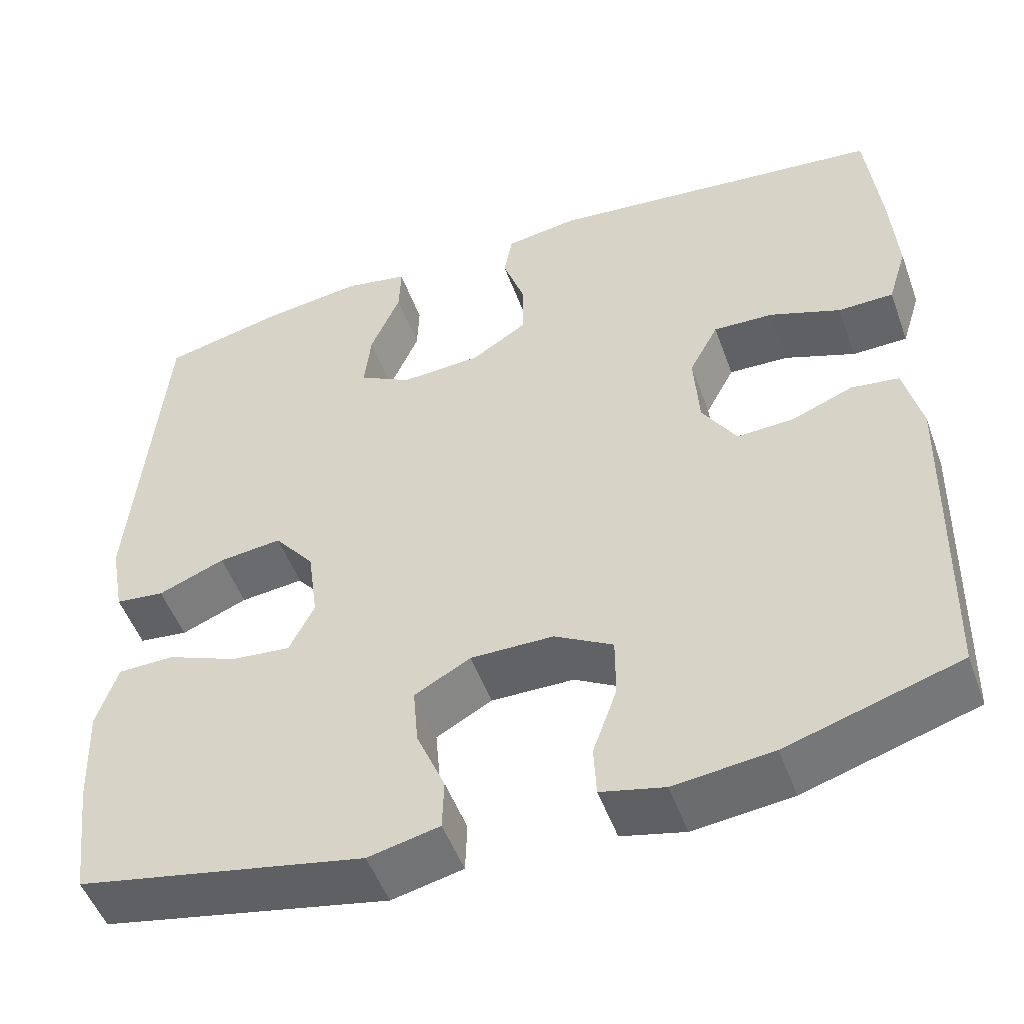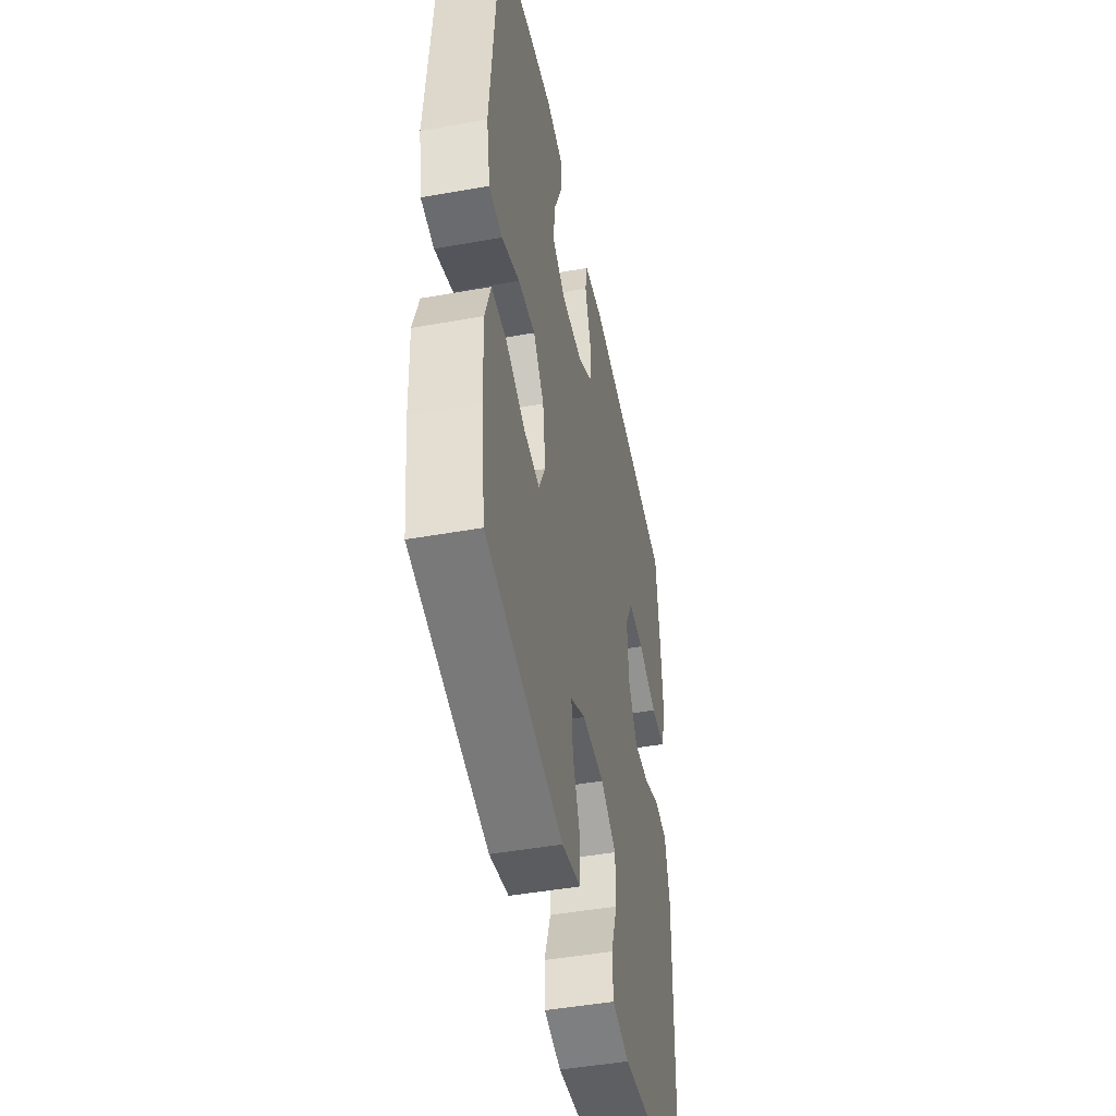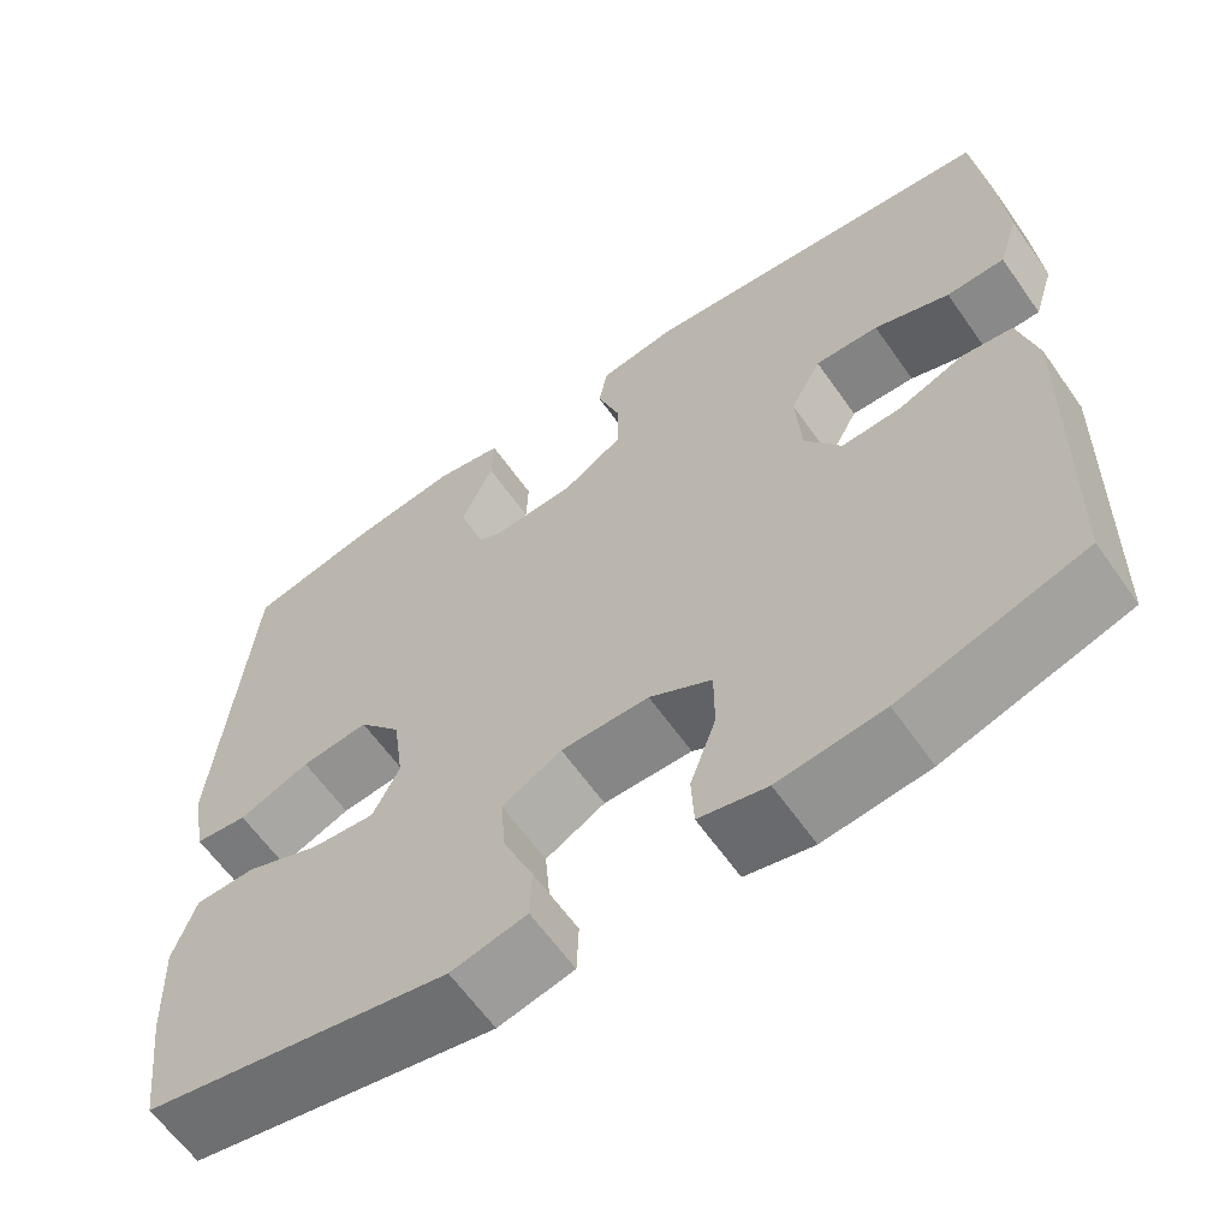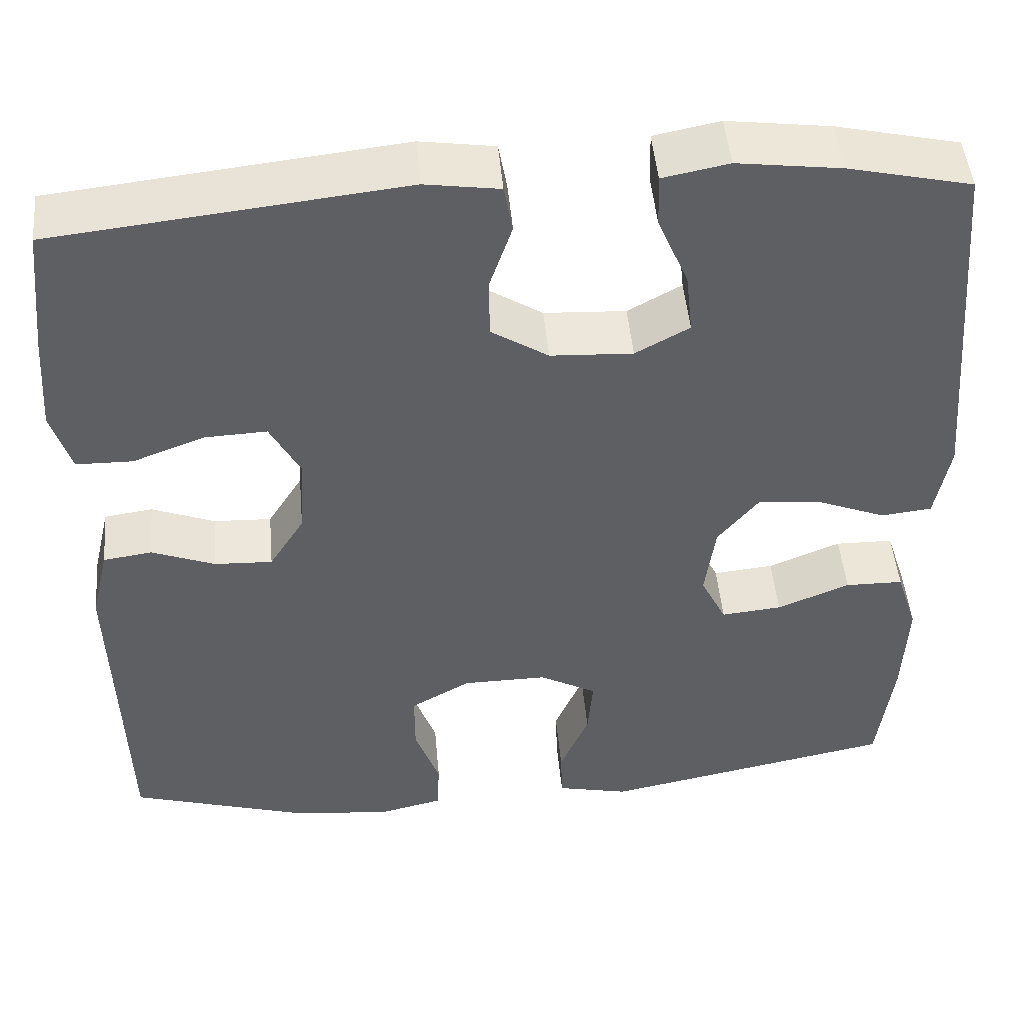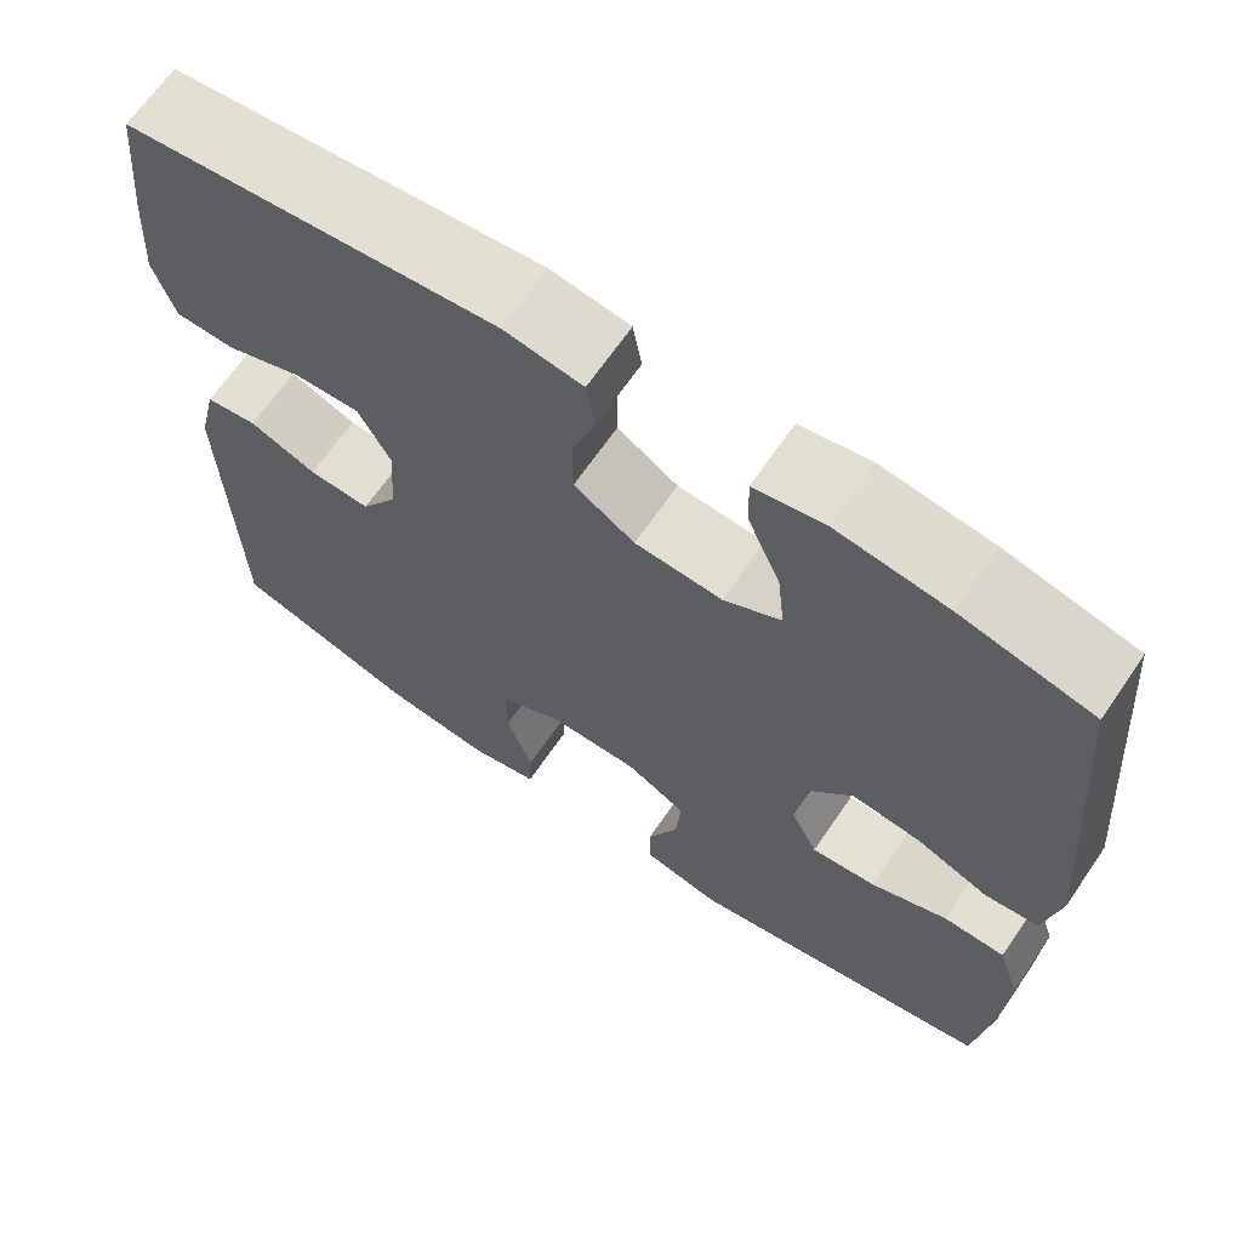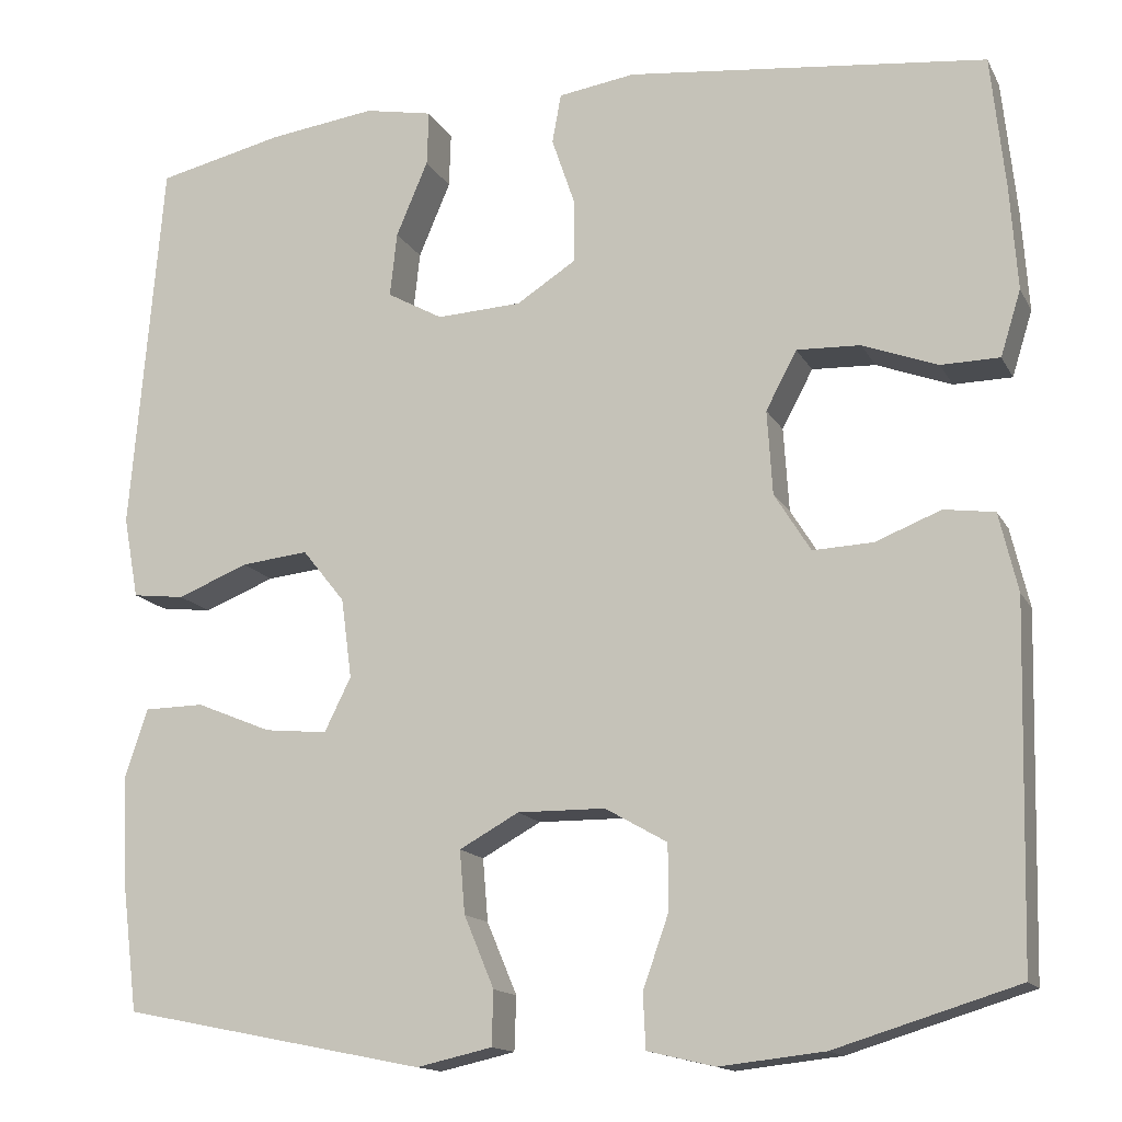
<metadata>
{"format":"obj","ext":"obj","renderer":"f3d","projection":"perspective","resolution":1024,"background":"white","views":[{"elev":-51.0,"azim":-160.2,"up":"+Z"},{"elev":-46.9,"azim":101.5,"up":"+Z"},{"elev":-62.6,"azim":-144.9,"up":"+Z"},{"elev":48.0,"azim":-5.1,"up":"+Z"},{"elev":66.7,"azim":34.4,"up":"+Z"},{"elev":-14.6,"azim":-160.6,"up":"+Z"}]}
</metadata>
<code>
v -0.5 0.07 0.5
v -0.093 0.07 0.545
v -0.006 0.07 0.532
v 0.004 0.07 0.476
v -0.022 0.07 0.399
v -0.022 0.07 0.327
v 0.045 0.07 0.284
v 0.141 0.07 0.279
v 0.204 0.07 0.314
v 0.196 0.07 0.387
v 0.16 0.07 0.472
v 0.158 0.07 0.534
v 0.235 0.07 0.549
v 0.356 0.07 0.533
v 0.5 0.07 0.5
v 0.536 0.07 0.073
v 0.519 0.07 -0.019
v 0.46 0.07 -0.026
v 0.38 0.07 0.006
v 0.304 0.07 0.014
v 0.256 0.07 -0.046
v 0.244 0.07 -0.136
v 0.274 0.07 -0.197
v 0.345 0.07 -0.19
v 0.43 0.07 -0.155
v 0.498 0.07 -0.156
v 0.523 0.07 -0.233
v 0.518 0.07 -0.355
v 0.5 0.07 -0.5
v 0.157 0.07 -0.569
v 0.072 0.07 -0.55
v 0.07 0.07 -0.489
v 0.104 0.07 -0.408
v 0.11 0.07 -0.337
v 0.043 0.07 -0.3
v -0.056 0.07 -0.301
v -0.126 0.07 -0.341
v -0.126 0.07 -0.415
v -0.097 0.07 -0.497
v -0.1 0.07 -0.558
v -0.176 0.07 -0.576
v -0.294 0.07 -0.563
v -0.5 0.07 -0.5
v -0.51 0.07 -0.101
v -0.489 0.07 -0.012
v -0.432 0.07 -0.004
v -0.358 0.07 -0.033
v -0.29 0.07 -0.036
v -0.249 0.07 0.03
v -0.243 0.07 0.125
v -0.278 0.07 0.191
v -0.35 0.07 0.188
v -0.435 0.07 0.156
v -0.501 0.07 0.157
v -0.524 0.07 0.231
v -0.516 0.07 0.347
v -0.5 0 0.5
v -0.093 0 0.545
v -0.006 0 0.532
v 0.004 0 0.476
v -0.022 0 0.399
v -0.022 0 0.327
v 0.045 0 0.284
v 0.141 0 0.279
v 0.204 0 0.314
v 0.196 0 0.387
v 0.16 0 0.472
v 0.158 0 0.534
v 0.235 0 0.549
v 0.356 0 0.533
v 0.5 0 0.5
v 0.536 0 0.073
v 0.519 0 -0.019
v 0.46 0 -0.026
v 0.38 0 0.006
v 0.304 0 0.014
v 0.256 0 -0.046
v 0.244 0 -0.136
v 0.274 0 -0.197
v 0.345 0 -0.19
v 0.43 0 -0.155
v 0.498 0 -0.156
v 0.523 0 -0.233
v 0.518 0 -0.355
v 0.5 0 -0.5
v 0.157 0 -0.569
v 0.072 0 -0.55
v 0.07 0 -0.489
v 0.104 0 -0.408
v 0.11 0 -0.337
v 0.043 0 -0.3
v -0.056 0 -0.301
v -0.126 0 -0.341
v -0.126 0 -0.415
v -0.097 0 -0.497
v -0.1 0 -0.558
v -0.176 0 -0.576
v -0.294 0 -0.563
v -0.5 0 -0.5
v -0.51 0 -0.101
v -0.489 0 -0.012
v -0.432 0 -0.004
v -0.358 0 -0.033
v -0.29 0 -0.036
v -0.249 0 0.03
v -0.243 0 0.125
v -0.278 0 0.191
v -0.35 0 0.188
v -0.435 0 0.156
v -0.501 0 0.157
v -0.524 0 0.231
v -0.516 0 0.347
f 52 53 54 55
f 51 52 55 56
f 44 45 46 47
f 44 47 48
f 43 44 48
f 42 43 48 49
f 38 39 40 41
f 37 38 41 42
f 30 31 32 33
f 30 33 34
f 29 30 34
f 28 29 34 35
f 24 25 26 27
f 23 24 27 28
f 16 17 18 19
f 16 19 20
f 15 16 20
f 14 15 20 21
f 10 11 12 13
f 9 10 13 14
f 2 3 4 5
f 2 5 6
f 51 56 1 2
f 50 51 2 6
f 49 50 6 7
f 37 42 49 7
f 36 37 7 8
f 35 36 8 9
f 23 28 35
f 22 23 35
f 21 22 35 9
f 9 14 21
f 111 110 109 108
f 112 111 108 107
f 103 102 101 100
f 104 103 100
f 104 100 99
f 105 104 99 98
f 97 96 95 94
f 98 97 94 93
f 89 88 87 86
f 90 89 86
f 90 86 85
f 91 90 85 84
f 83 82 81 80
f 84 83 80 79
f 75 74 73 72
f 76 75 72
f 76 72 71
f 77 76 71 70
f 69 68 67 66
f 70 69 66 65
f 61 60 59 58
f 62 61 58
f 58 57 112 107
f 62 58 107 106
f 63 62 106 105
f 63 105 98 93
f 64 63 93 92
f 65 64 92 91
f 91 84 79
f 91 79 78
f 65 91 78 77
f 77 70 65
f 1 57 58 2
f 2 58 59 3
f 3 59 60 4
f 4 60 61 5
f 5 61 62 6
f 6 62 63 7
f 7 63 64 8
f 8 64 65 9
f 9 65 66 10
f 10 66 67 11
f 11 67 68 12
f 12 68 69 13
f 13 69 70 14
f 14 70 71 15
f 15 71 72 16
f 16 72 73 17
f 17 73 74 18
f 18 74 75 19
f 19 75 76 20
f 20 76 77 21
f 21 77 78 22
f 22 78 79 23
f 23 79 80 24
f 24 80 81 25
f 25 81 82 26
f 26 82 83 27
f 27 83 84 28
f 28 84 85 29
f 29 85 86 30
f 30 86 87 31
f 31 87 88 32
f 32 88 89 33
f 33 89 90 34
f 34 90 91 35
f 35 91 92 36
f 36 92 93 37
f 37 93 94 38
f 38 94 95 39
f 39 95 96 40
f 40 96 97 41
f 41 97 98 42
f 42 98 99 43
f 43 99 100 44
f 44 100 101 45
f 45 101 102 46
f 46 102 103 47
f 47 103 104 48
f 48 104 105 49
f 49 105 106 50
f 50 106 107 51
f 51 107 108 52
f 52 108 109 53
f 53 109 110 54
f 54 110 111 55
f 55 111 112 56
f 56 112 57 1

</code>
